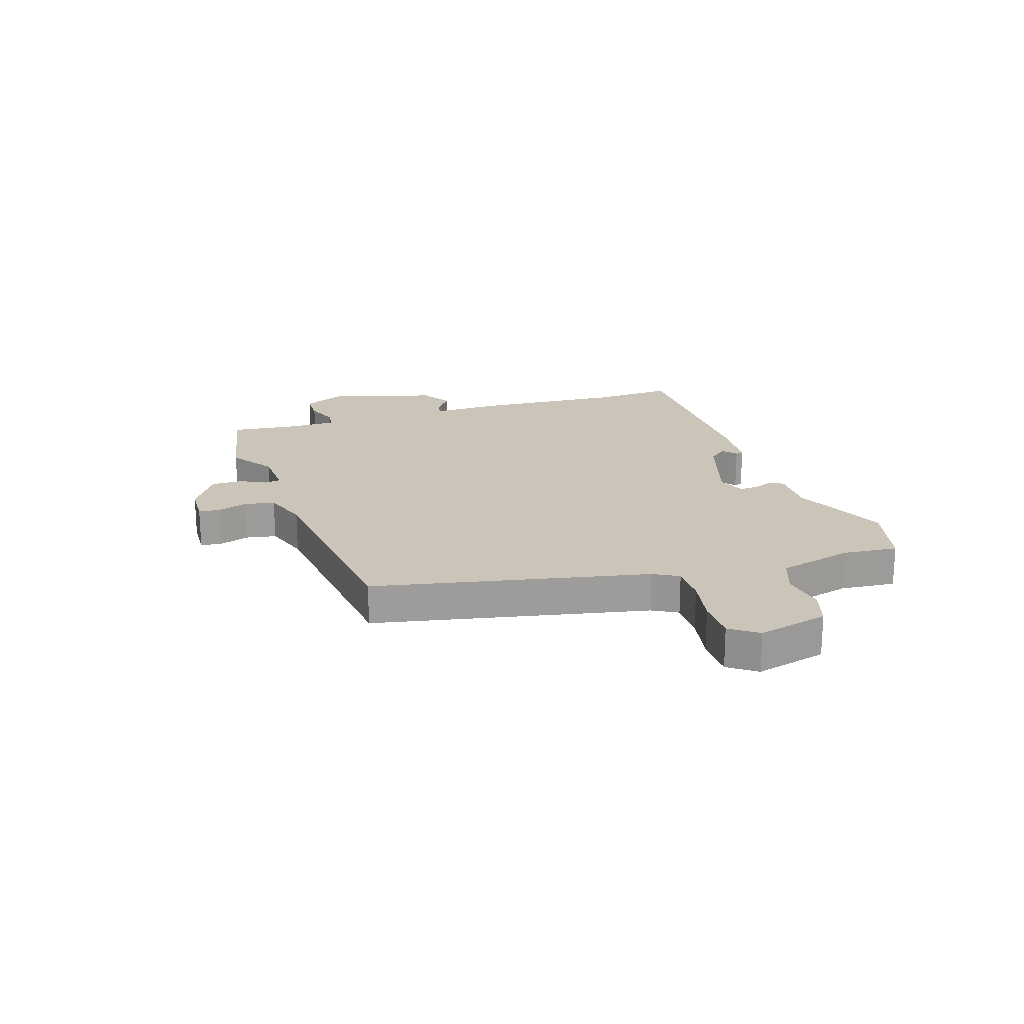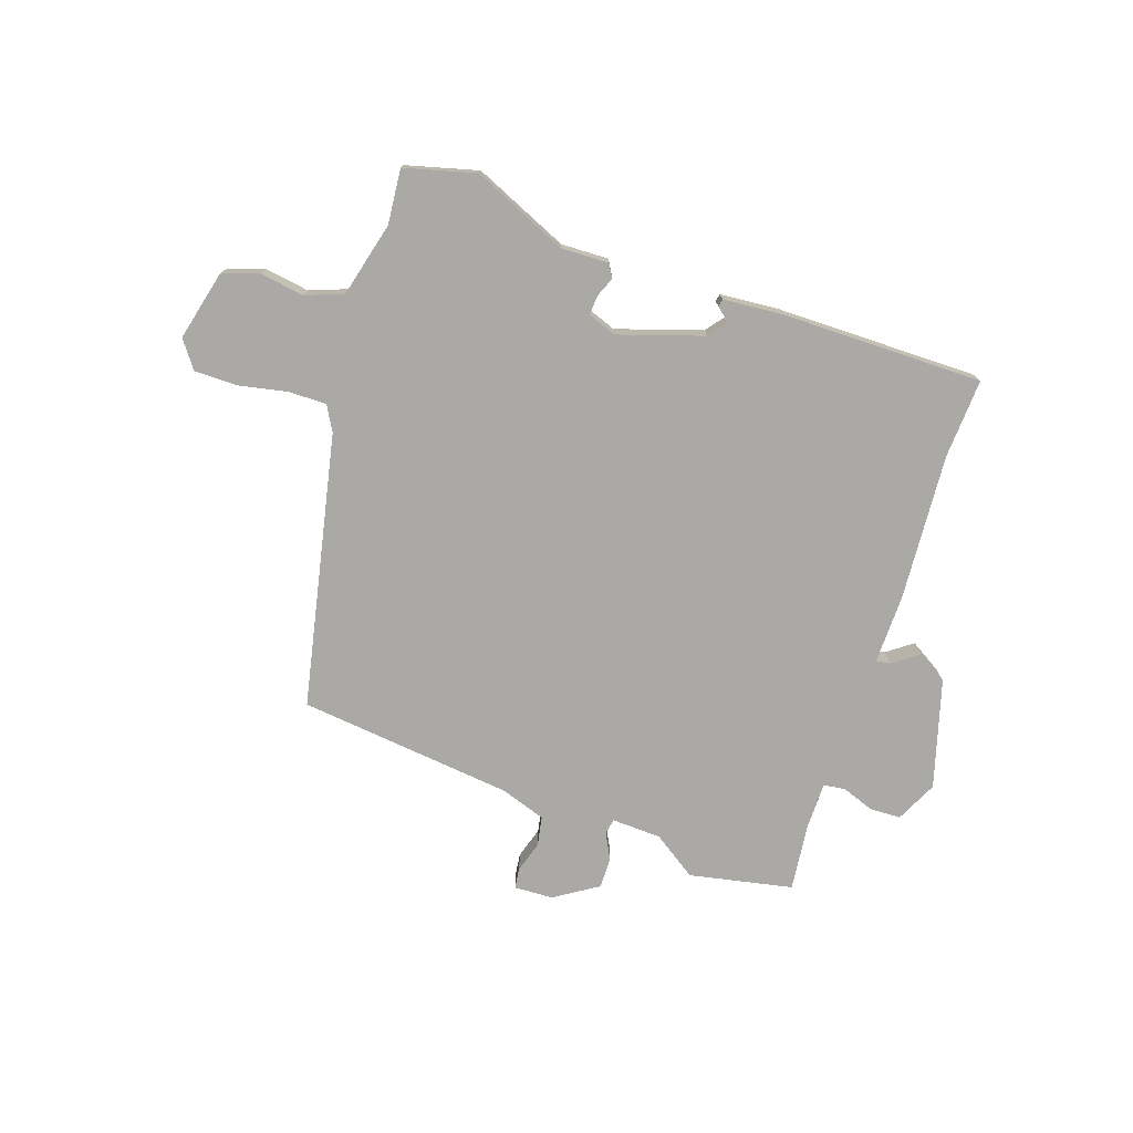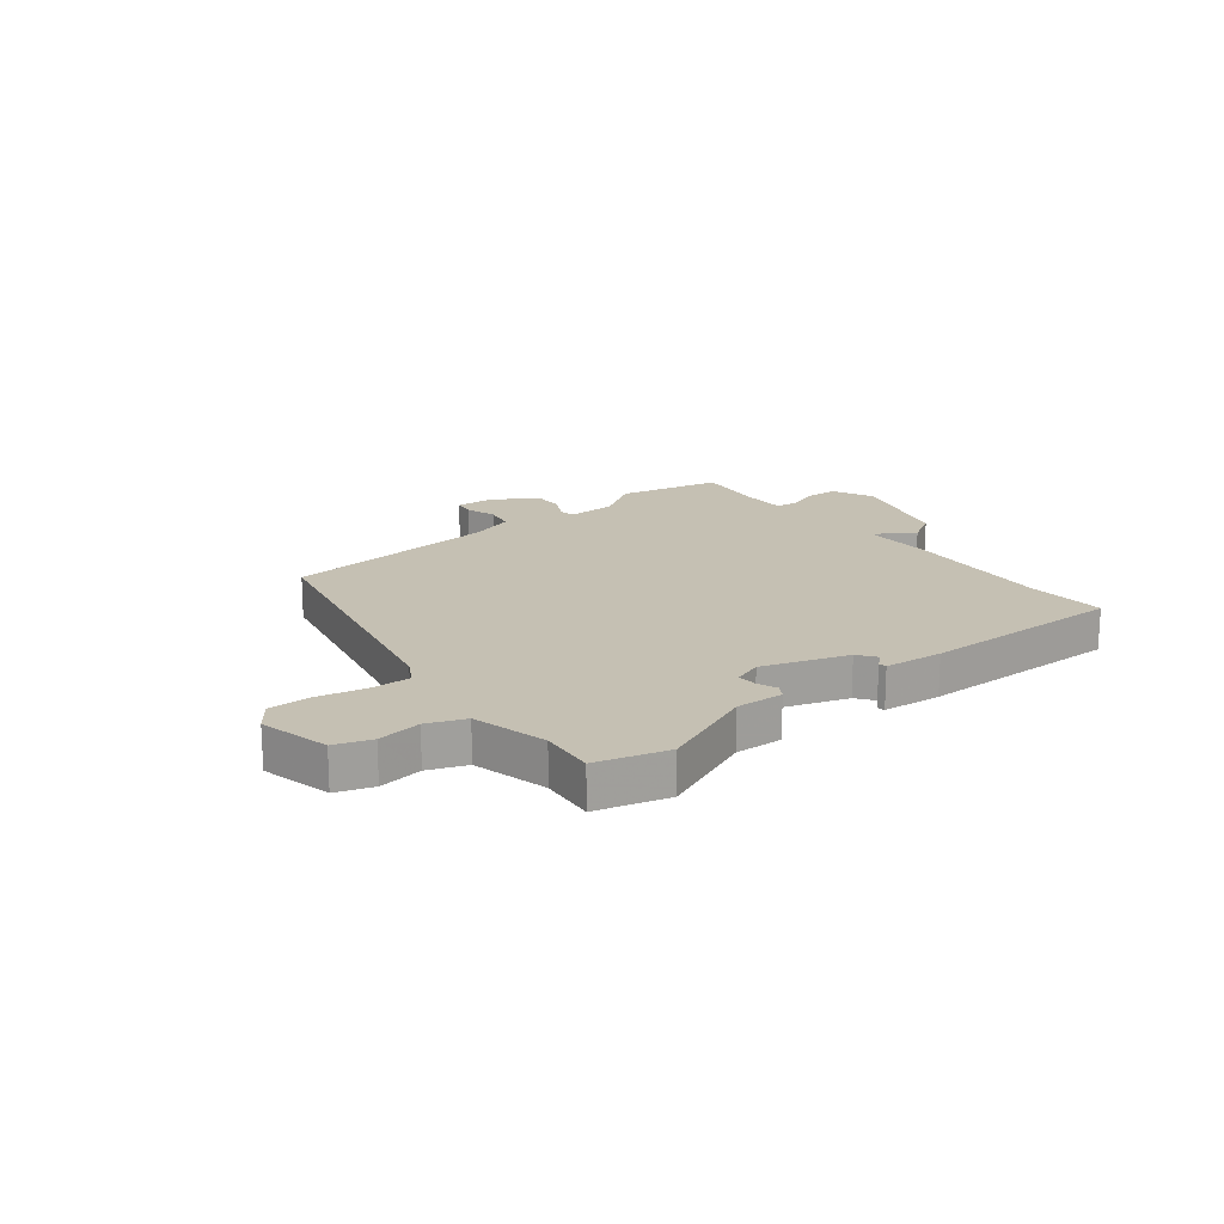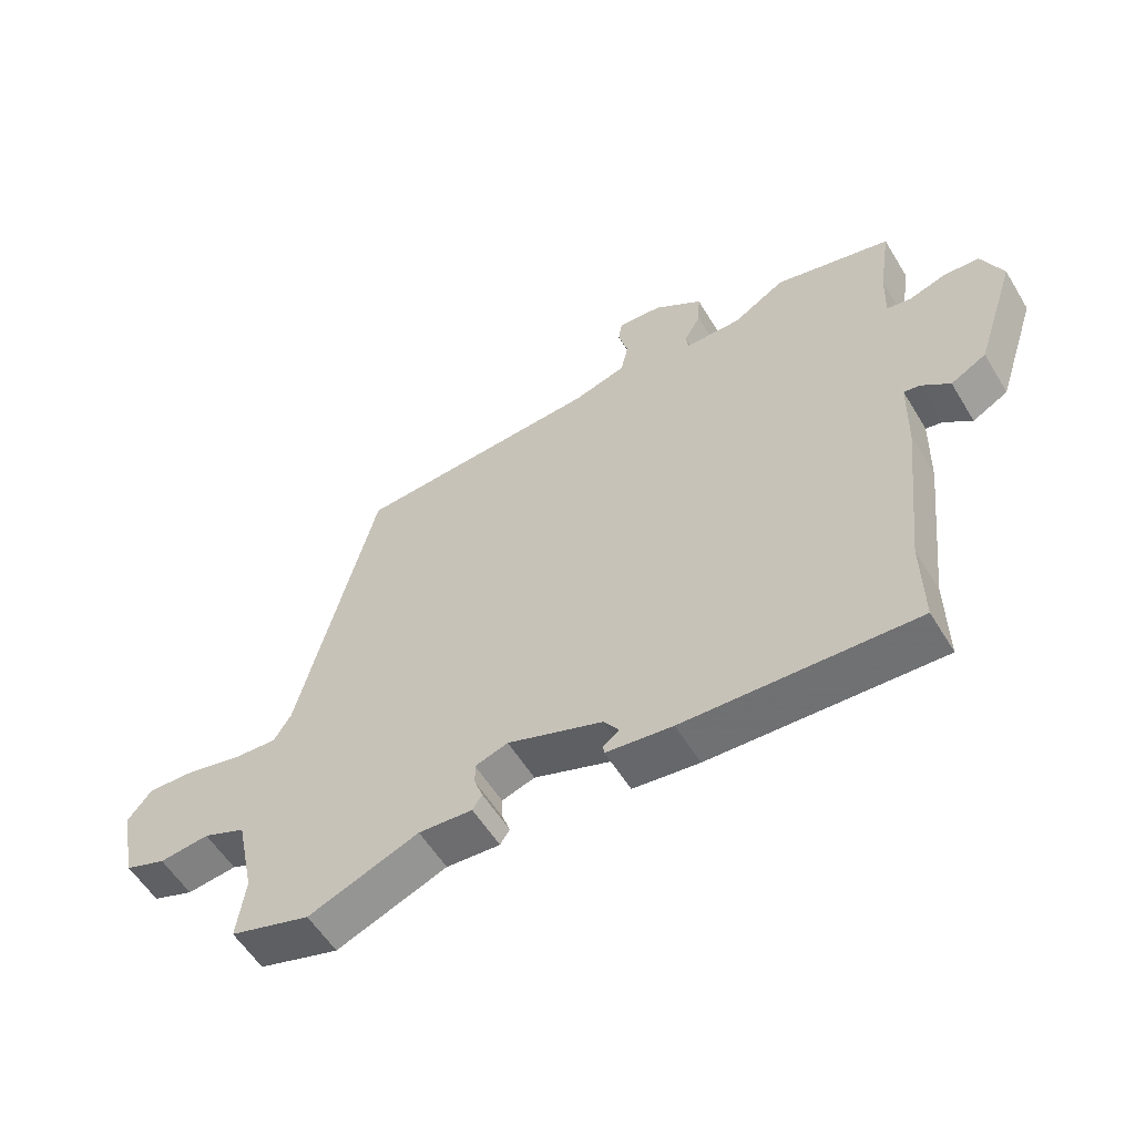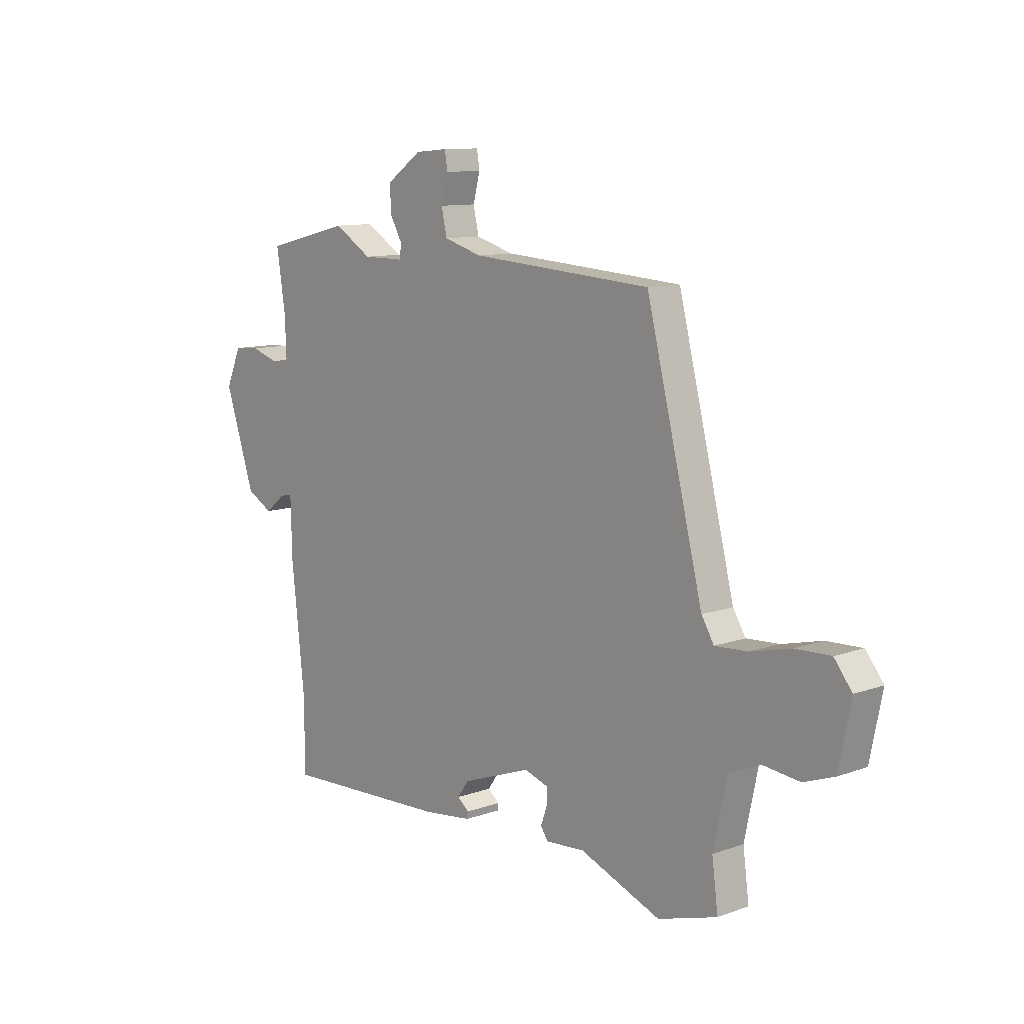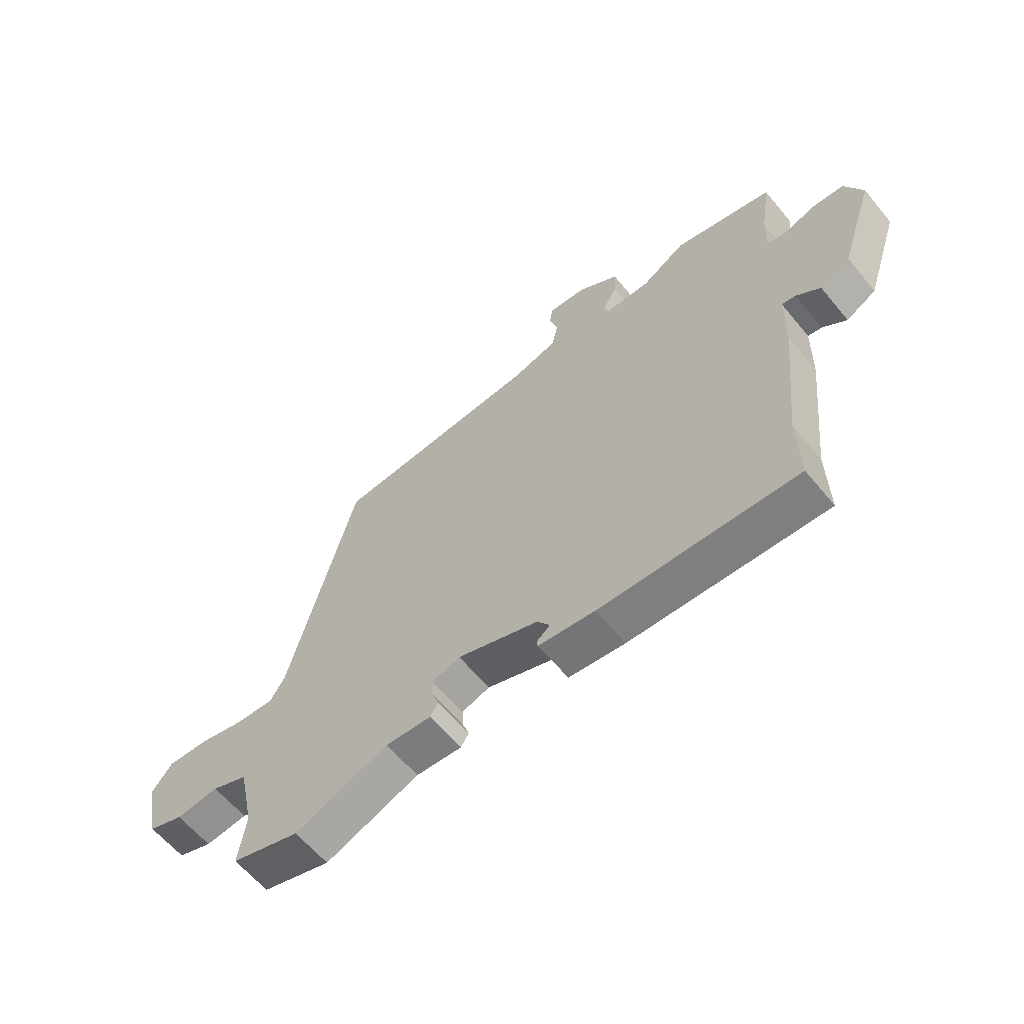
<metadata>
{"format":"obj","ext":"obj","renderer":"f3d","projection":"perspective","resolution":1024,"background":"white","views":[{"elev":20.4,"azim":69.4,"up":"+Y"},{"elev":-75.6,"azim":159.0,"up":"+Y"},{"elev":18.1,"azim":139.9,"up":"+Y"},{"elev":-56.6,"azim":-149.0,"up":"+Z"},{"elev":10.6,"azim":48.3,"up":"+Z"},{"elev":-61.6,"azim":-140.5,"up":"+Z"}]}
</metadata>
<code>
v -0.556 0.07 0.486
v -0.372 0.07 0.531
v -0.291 0.07 0.481
v -0.202 0.07 0.481
v -0.198 0.07 0.509
v -0.224 0.07 0.555
v -0.227 0.07 0.61
v -0.151 0.07 0.663
v -0.081 0.07 0.669
v -0.075 0.07 0.632
v -0.09 0.07 0.576
v -0.078 0.07 0.523
v 0.004 0.07 0.499
v 0.393 0.07 0.472
v 0.515 0.07 -0.013
v 0.542 0.07 -0.057
v 0.612 0.07 -0.053
v 0.698 0.07 -0.032
v 0.774 0.07 -0.029
v 0.812 0.07 -0.077
v 0.786 0.07 -0.205
v 0.721 0.07 -0.229
v 0.642 0.07 -0.22
v 0.575 0.07 -0.248
v 0.546 0.07 -0.384
v 0.559 0.07 -0.482
v 0.432 0.07 -0.521
v 0.258 0.07 -0.453
v 0.173 0.07 -0.459
v 0.158 0.07 -0.436
v 0.171 0.07 -0.4
v 0.172 0.07 -0.365
v 0.12 0.07 -0.348
v -0.03 0.07 -0.403
v -0.054 0.07 -0.437
v -0.029 0.07 -0.457
v -0.031 0.07 -0.471
v -0.136 0.07 -0.484
v -0.5 0.07 -0.5
v -0.498 0.07 -0.357
v -0.527 0.07 -0.093
v -0.53 0.07 0.03
v -0.556 0.07 0.025
v -0.6 0.07 -0.01
v -0.656 0.07 0.021
v -0.72 0.07 0.213
v -0.687 0.07 0.289
v -0.631 0.07 0.293
v -0.572 0.07 0.274
v -0.534 0.07 0.281
v -0.537 0.07 0.364
v -0.556 0 0.486
v -0.372 0 0.531
v -0.291 0 0.481
v -0.202 0 0.481
v -0.198 0 0.509
v -0.224 0 0.555
v -0.227 0 0.61
v -0.151 0 0.663
v -0.081 0 0.669
v -0.075 0 0.632
v -0.09 0 0.576
v -0.078 0 0.523
v 0.004 0 0.499
v 0.393 0 0.472
v 0.515 0 -0.013
v 0.542 0 -0.057
v 0.612 0 -0.053
v 0.698 0 -0.032
v 0.774 0 -0.029
v 0.812 0 -0.077
v 0.786 0 -0.205
v 0.721 0 -0.229
v 0.642 0 -0.22
v 0.575 0 -0.248
v 0.546 0 -0.384
v 0.559 0 -0.482
v 0.432 0 -0.521
v 0.258 0 -0.453
v 0.173 0 -0.459
v 0.158 0 -0.436
v 0.171 0 -0.4
v 0.172 0 -0.365
v 0.12 0 -0.348
v -0.03 0 -0.403
v -0.054 0 -0.437
v -0.029 0 -0.457
v -0.031 0 -0.471
v -0.136 0 -0.484
v -0.5 0 -0.5
v -0.498 0 -0.357
v -0.527 0 -0.093
v -0.53 0 0.03
v -0.556 0 0.025
v -0.6 0 -0.01
v -0.656 0 0.021
v -0.72 0 0.213
v -0.687 0 0.289
v -0.631 0 0.293
v -0.572 0 0.274
v -0.534 0 0.281
v -0.537 0 0.364
f 46 47 48 49
f 46 49 50
f 43 44 45 46
f 42 43 46 50
f 40 41 42 50
f 37 38 39 40
f 35 36 37 40
f 34 35 40 50
f 33 34 50 51
f 28 29 30 31
f 28 31 32
f 25 26 27 28
f 24 25 28 32
f 23 24 32 33
f 21 22 23
f 20 21 23
f 17 18 19 20
f 16 17 20 23
f 15 16 23 33
f 13 14 15 33
f 8 9 10 11
f 8 11 12
f 5 6 7 8
f 4 5 8 12
f 51 1 2 3
f 51 3 4
f 13 33 51
f 4 12 13 51
f 100 99 98 97
f 101 100 97
f 97 96 95 94
f 101 97 94 93
f 101 93 92 91
f 91 90 89 88
f 91 88 87 86
f 101 91 86 85
f 102 101 85 84
f 82 81 80 79
f 83 82 79
f 79 78 77 76
f 83 79 76 75
f 84 83 75 74
f 74 73 72
f 74 72 71
f 71 70 69 68
f 74 71 68 67
f 84 74 67 66
f 84 66 65 64
f 62 61 60 59
f 63 62 59
f 59 58 57 56
f 63 59 56 55
f 54 53 52 102
f 55 54 102
f 102 84 64
f 102 64 63 55
f 1 52 53 2
f 2 53 54 3
f 3 54 55 4
f 4 55 56 5
f 5 56 57 6
f 6 57 58 7
f 7 58 59 8
f 8 59 60 9
f 9 60 61 10
f 10 61 62 11
f 11 62 63 12
f 12 63 64 13
f 13 64 65 14
f 14 65 66 15
f 15 66 67 16
f 16 67 68 17
f 17 68 69 18
f 18 69 70 19
f 19 70 71 20
f 20 71 72 21
f 21 72 73 22
f 22 73 74 23
f 23 74 75 24
f 24 75 76 25
f 25 76 77 26
f 26 77 78 27
f 27 78 79 28
f 28 79 80 29
f 29 80 81 30
f 30 81 82 31
f 31 82 83 32
f 32 83 84 33
f 33 84 85 34
f 34 85 86 35
f 35 86 87 36
f 36 87 88 37
f 37 88 89 38
f 38 89 90 39
f 39 90 91 40
f 40 91 92 41
f 41 92 93 42
f 42 93 94 43
f 43 94 95 44
f 44 95 96 45
f 45 96 97 46
f 46 97 98 47
f 47 98 99 48
f 48 99 100 49
f 49 100 101 50
f 50 101 102 51
f 51 102 52 1

</code>
